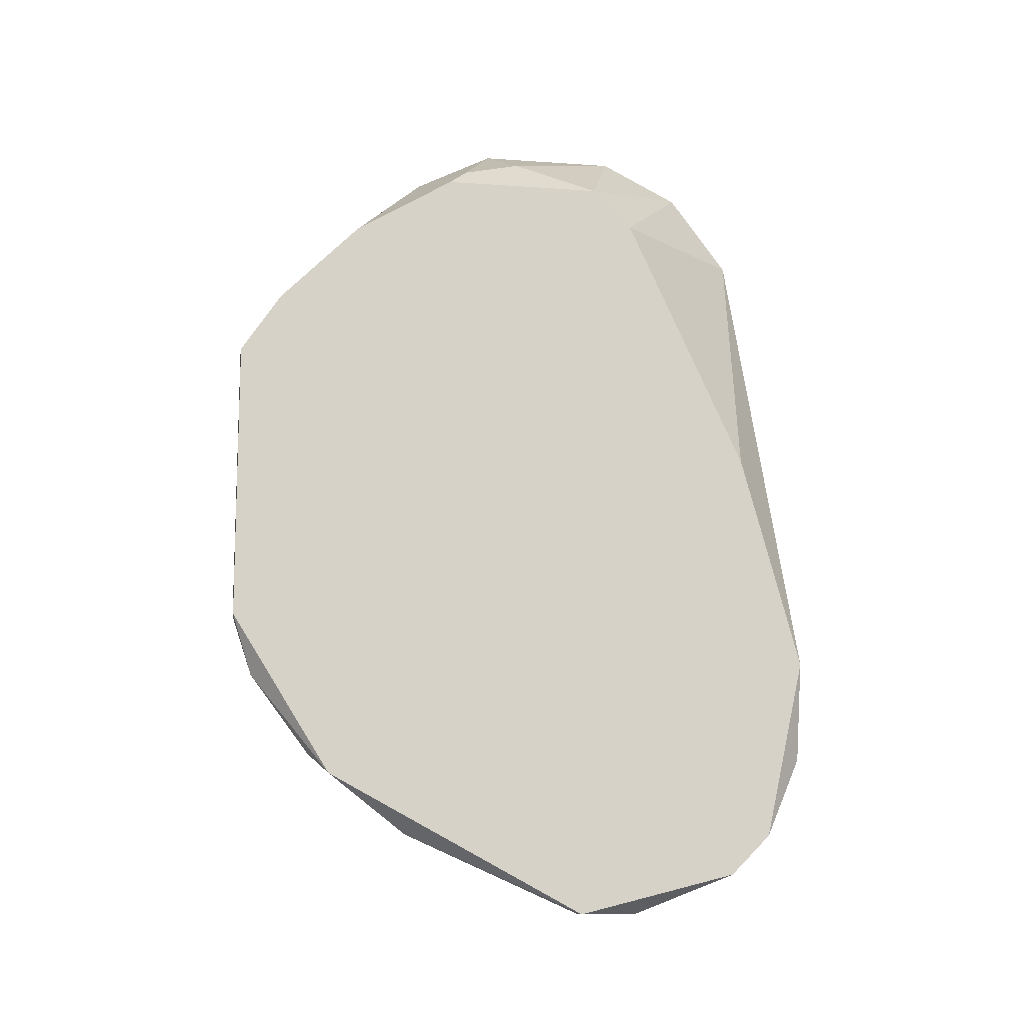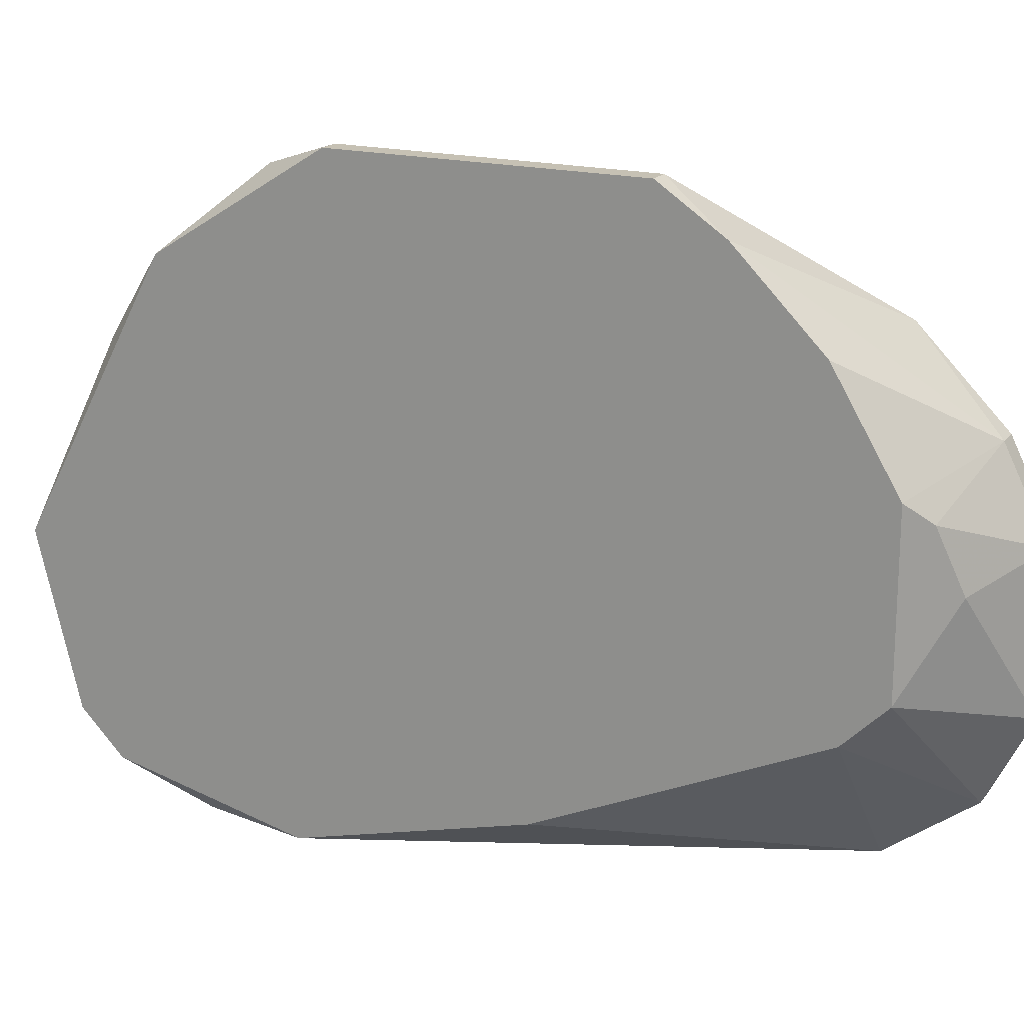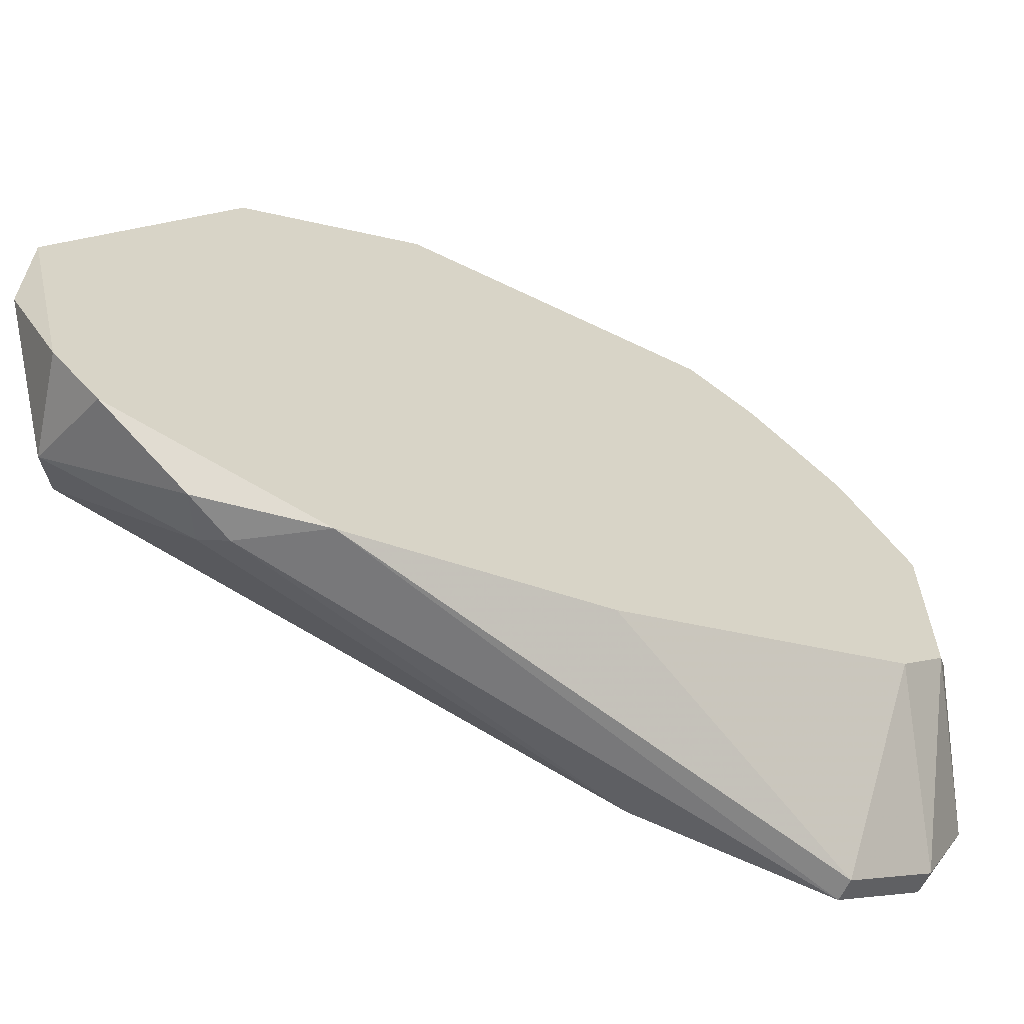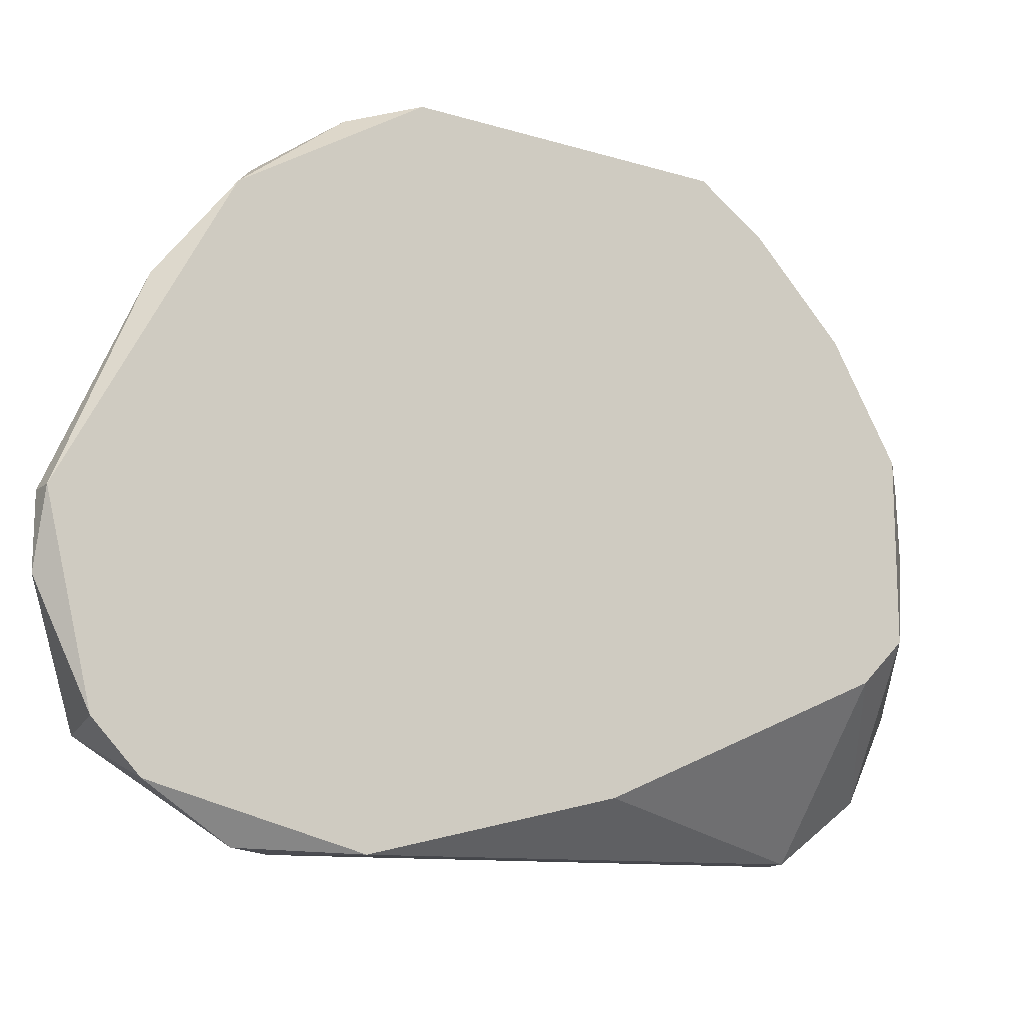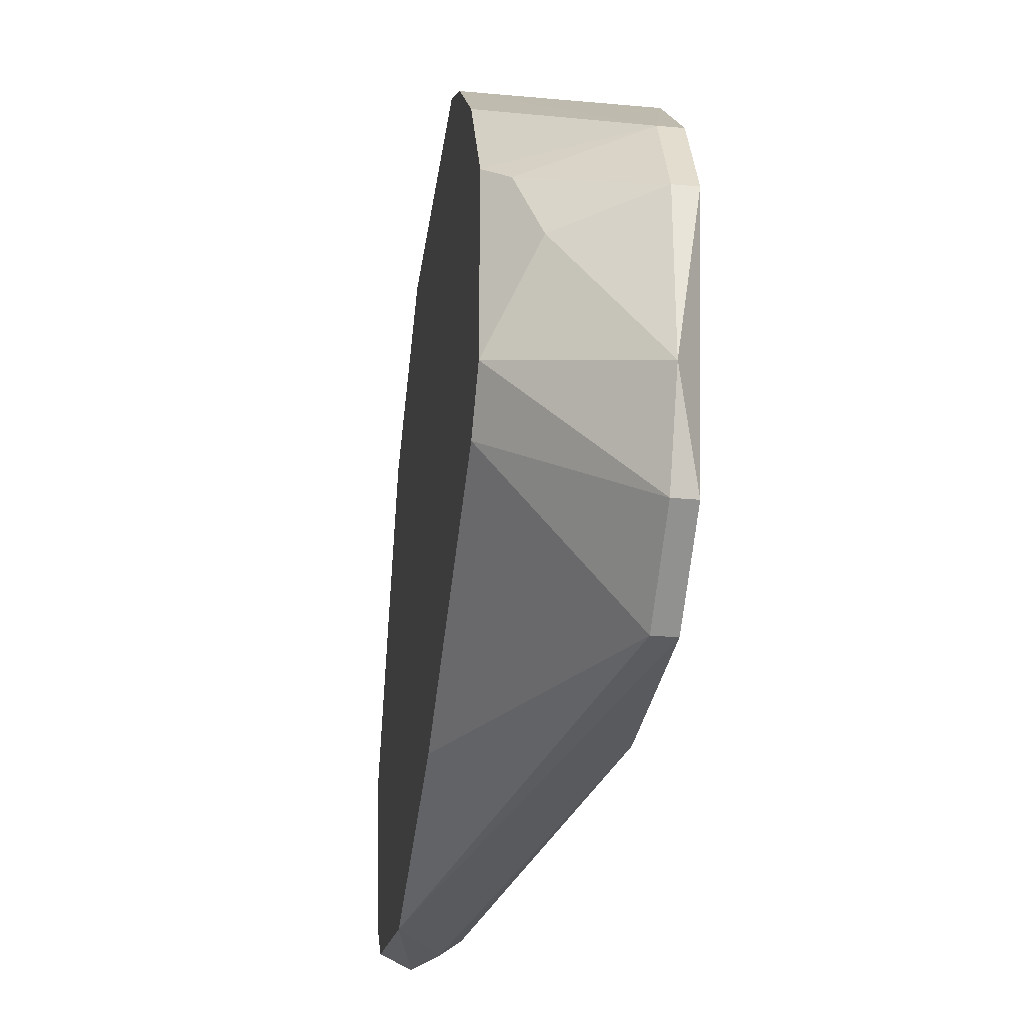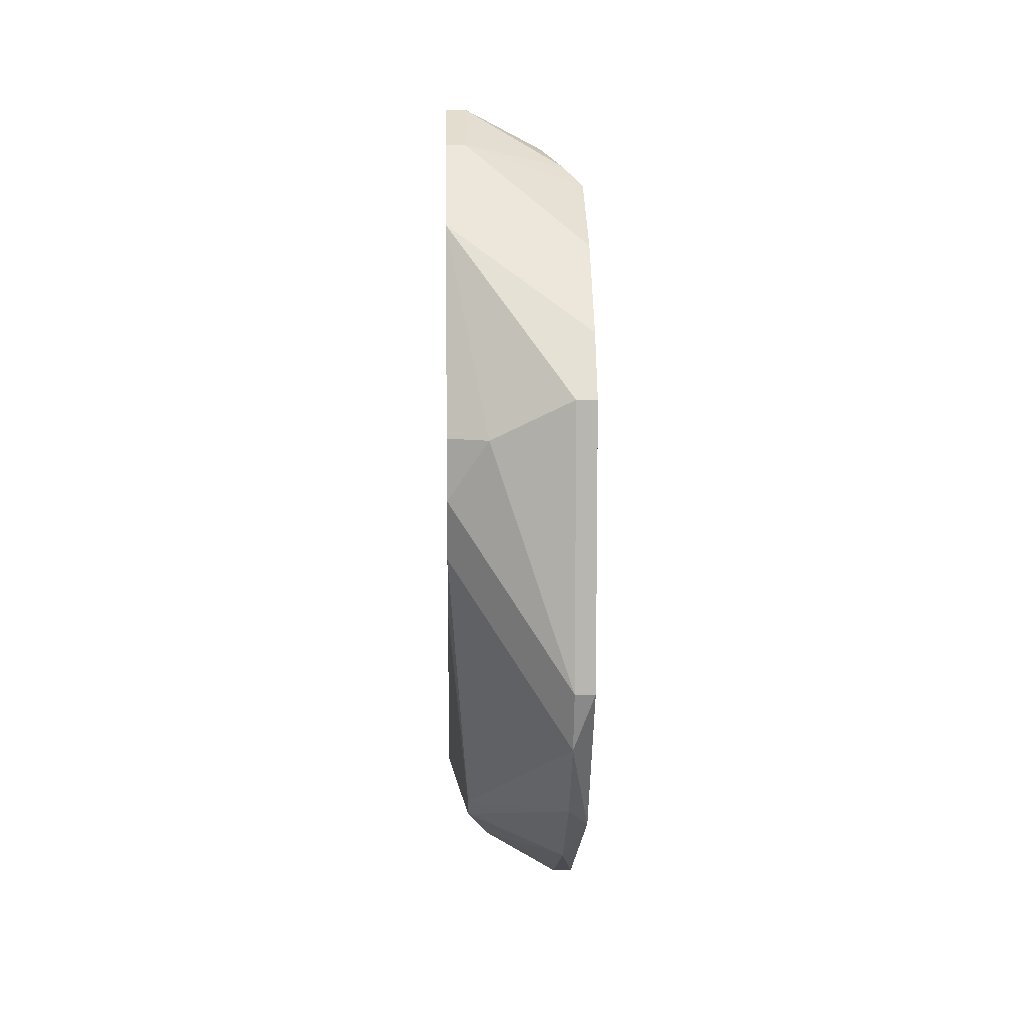
<metadata>
{"format":"obj","ext":"obj","renderer":"f3d","projection":"perspective","resolution":1024,"background":"white","views":[{"elev":-11.6,"azim":80.3,"up":"+Y"},{"elev":18.6,"azim":116.4,"up":"+Z"},{"elev":-63.4,"azim":63.9,"up":"+Z"},{"elev":-15.5,"azim":57.4,"up":"+Z"},{"elev":-29.0,"azim":172.3,"up":"+Z"},{"elev":8.6,"azim":-1.8,"up":"+Y"}]}
</metadata>
<code>
v -0.02237 -0.02244 -0.01271
v -0.02438 0.0177 -0.000673
v -0.02438 0.0177 -0.007696
v -0.02438 -0.01943 0.003341
v -0.02438 -0.01842 0.004345
v -0.02438 0.01569 0.003341
v -0.02438 0.01569 -0.01171
v -0.02438 -0.02144 -0.0107
v -0.02438 0.01168 -0.01472
v -0.01936 -0.01742 -0.01673
v -0.01936 -0.01742 0.009361
v -0.01936 0.003646 0.01338
v -0.01936 -0.02545 -0.004684
v -0.01936 -0.02545 -0.007696
v -0.01936 0.01469 0.001334
v -0.01936 -0.02144 0.004345
v -0.01936 -0.01341 0.01237
v -0.01936 -0.01039 0.01338
v -0.02137 -0.01641 -0.01572
v -0.01836 -0.001372 -0.01372
v -0.01836 -0.01842 0.008359
v -0.01836 0.003646 0.01338
v -0.01836 0.01067 0.007354
v -0.01836 -0.02545 -0.004684
v -0.01836 -0.02144 -0.01472
v -0.01836 -0.02344 -0.01271
v -0.01836 0.006658 0.01137
v -0.01836 -0.01039 0.01338
v -0.01836 -0.0124 -0.01673
v -0.01836 0.01368 0.002339
v -0.01836 0.01368 -0.005689
v -0.01836 0.01168 -0.007696
v -0.02036 0.01569 -0.001675
v -0.02036 -0.01542 -0.01673
v -0.02337 -0.02144 0.000332
v -0.02337 0.00164 0.01237
v -0.02538 0.0177 -0.000673
v -0.02538 -0.001372 0.01137
v -0.02538 -0.01842 -0.003682
v -0.02538 -0.01842 -0.007696
v -0.02538 0.002645 -0.01472
v -0.02538 -0.007387 0.008359
v -0.02538 0.01569 0.003341
v -0.02538 0.01569 -0.01171
v -0.02538 -0.004371 0.01037
v -0.02538 0.00164 0.01137
v -0.02538 0.01168 -0.01472
v -0.02538 0.01168 0.007354
f 38 36 46
f 27 22 25
f 27 25 32
f 25 22 21
f 44 42 43
f 42 44 47
f 32 25 29
f 43 42 38
f 25 21 24
f 42 47 40
f 47 29 34
f 43 38 48
f 40 47 41
f 8 40 41
f 47 34 41
f 47 44 9
f 29 47 9
f 29 9 20
f 32 29 20
f 9 32 20
f 27 32 31
f 21 22 28
f 17 21 28
f 44 43 37
f 3 44 37
f 27 31 23
f 8 1 14
f 24 21 16
f 42 40 39
f 40 8 39
f 44 3 7
f 9 44 7
f 32 9 7
f 31 32 7
f 3 31 7
f 8 41 19
f 41 34 19
f 1 8 19
f 38 17 18
f 28 22 18
f 17 28 18
f 36 38 18
f 38 42 45
f 17 38 45
f 42 5 45
f 5 17 45
f 35 8 13
f 8 14 13
f 14 24 13
f 24 16 13
f 16 35 13
f 22 27 12
f 27 48 12
f 48 36 12
f 18 22 12
f 36 18 12
f 25 24 26
f 1 25 26
f 24 14 26
f 14 1 26
f 15 31 33
f 31 3 33
f 21 17 11
f 17 5 11
f 16 21 11
f 48 27 6
f 43 48 6
f 37 43 6
f 27 23 6
f 3 37 2
f 15 33 2
f 33 3 2
f 37 6 2
f 6 15 2
f 29 25 10
f 34 29 10
f 25 1 10
f 19 34 10
f 1 19 10
f 8 35 4
f 5 42 4
f 35 16 4
f 39 8 4
f 42 39 4
f 11 5 4
f 16 11 4
f 31 15 30
f 23 31 30
f 15 6 30
f 6 23 30
f 48 38 46
f 36 48 46

</code>
